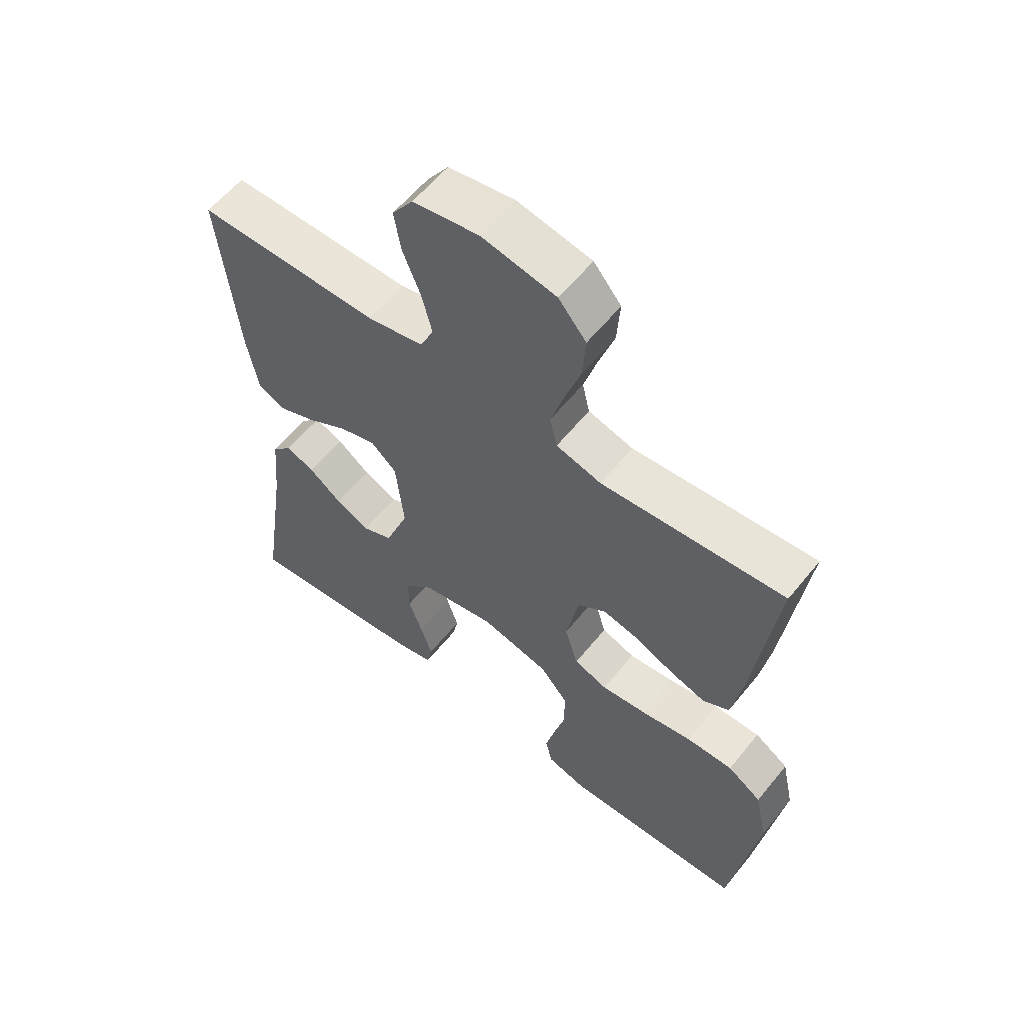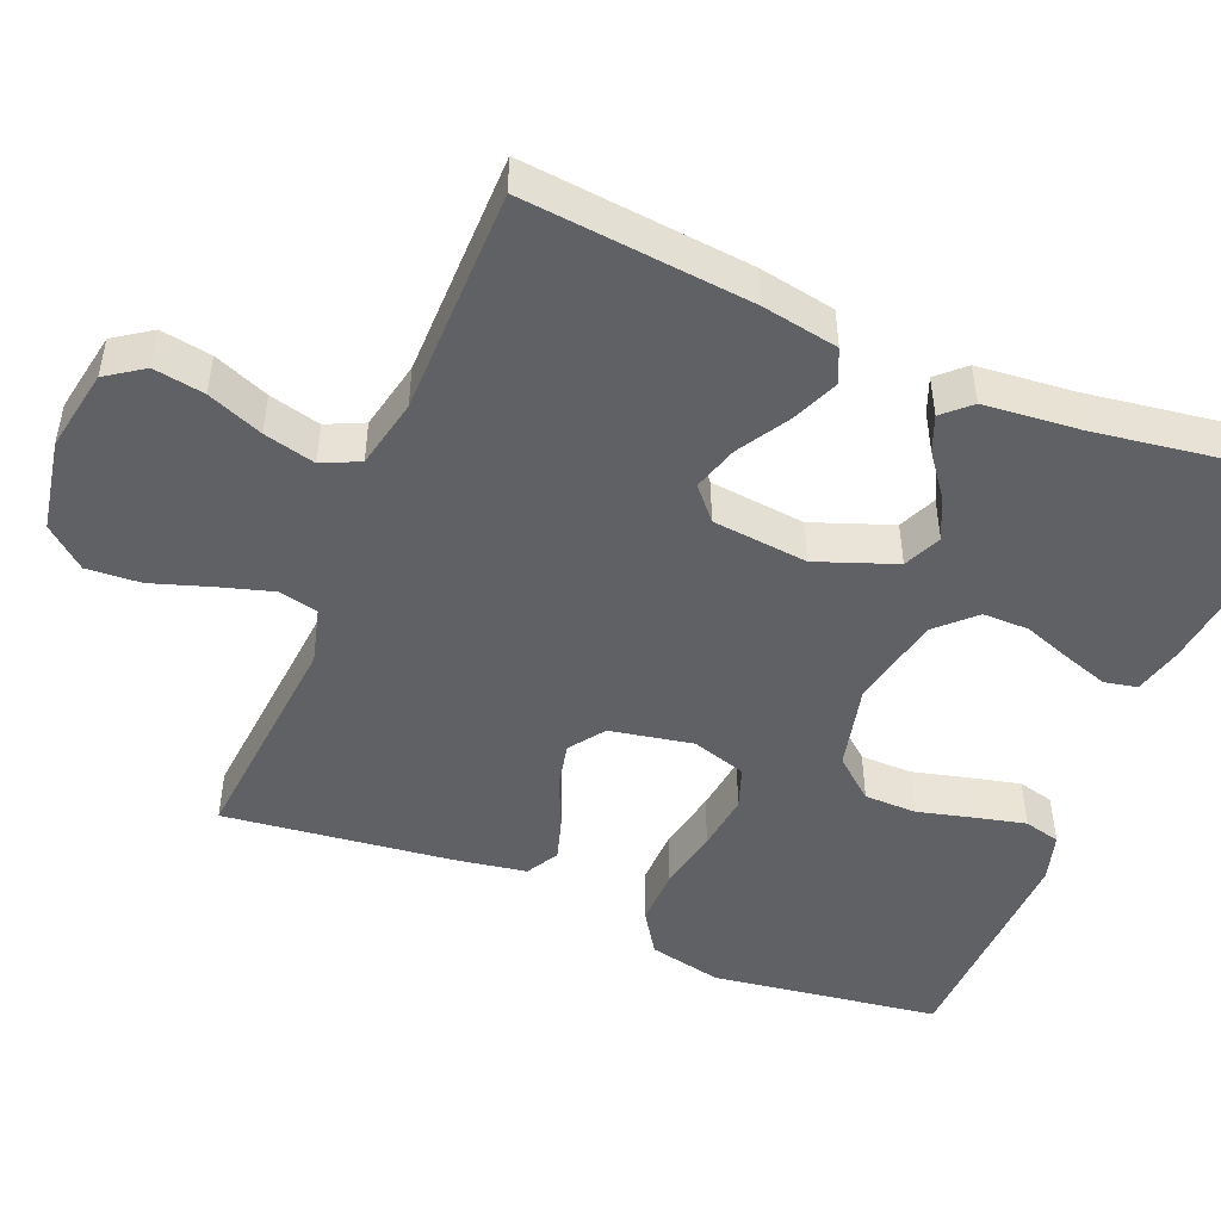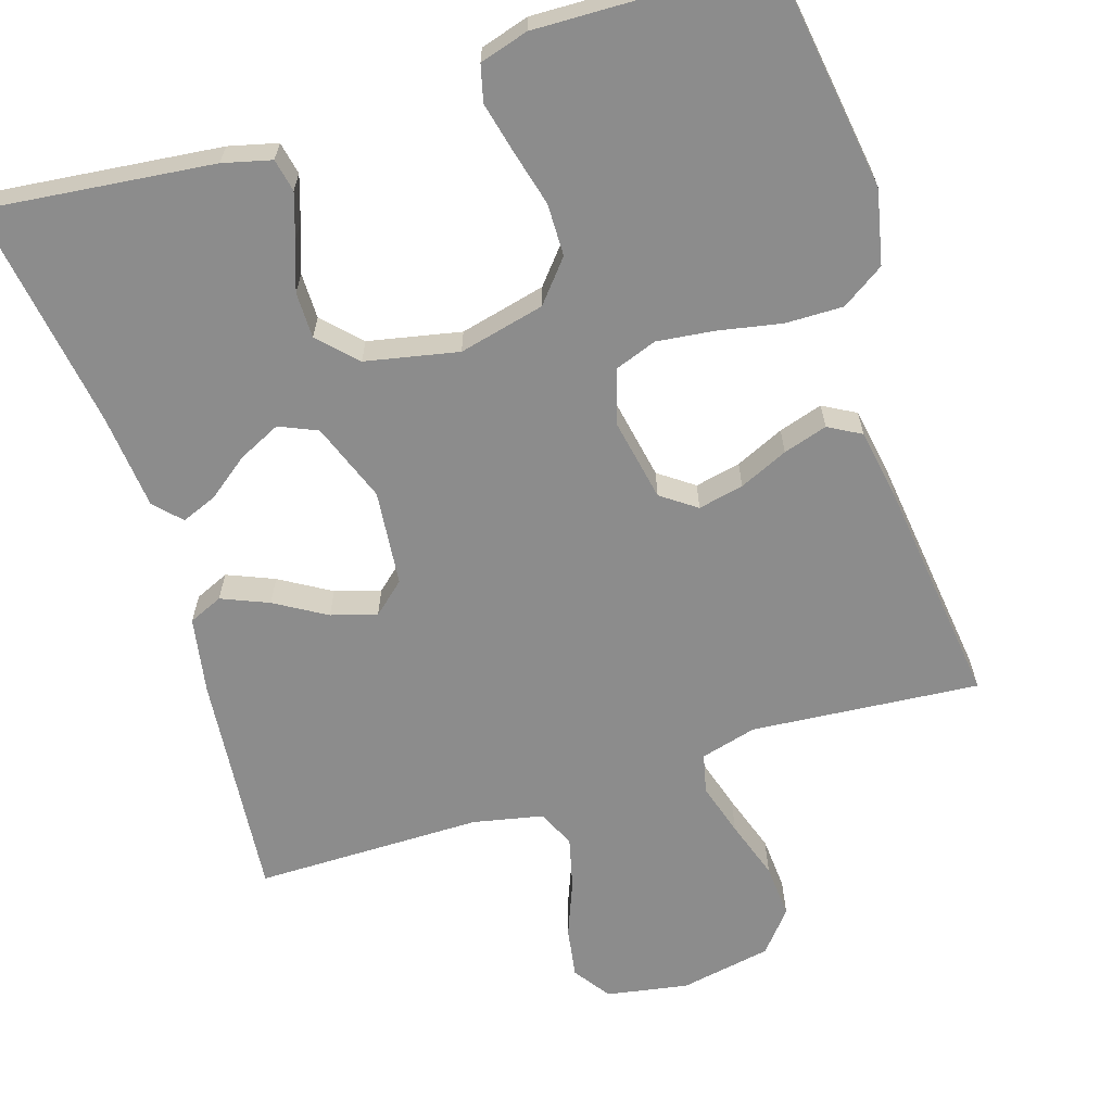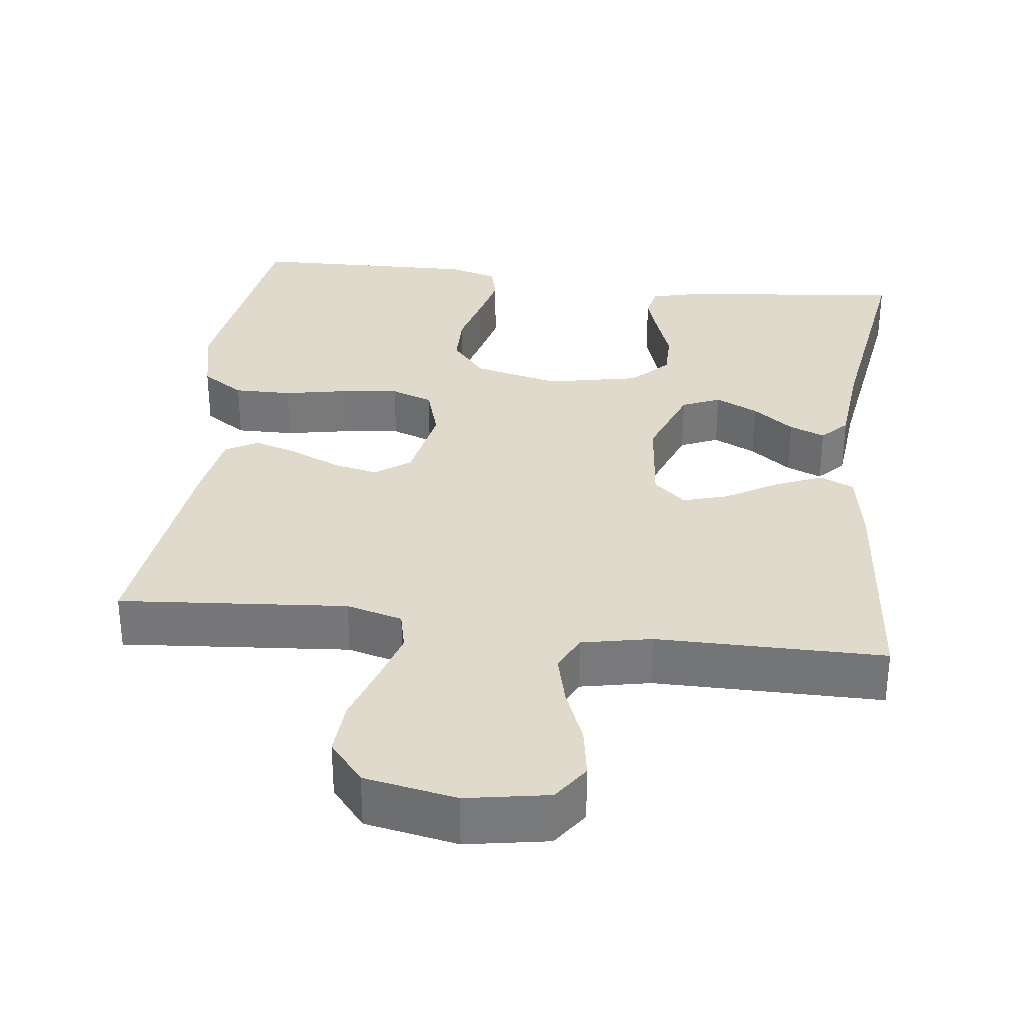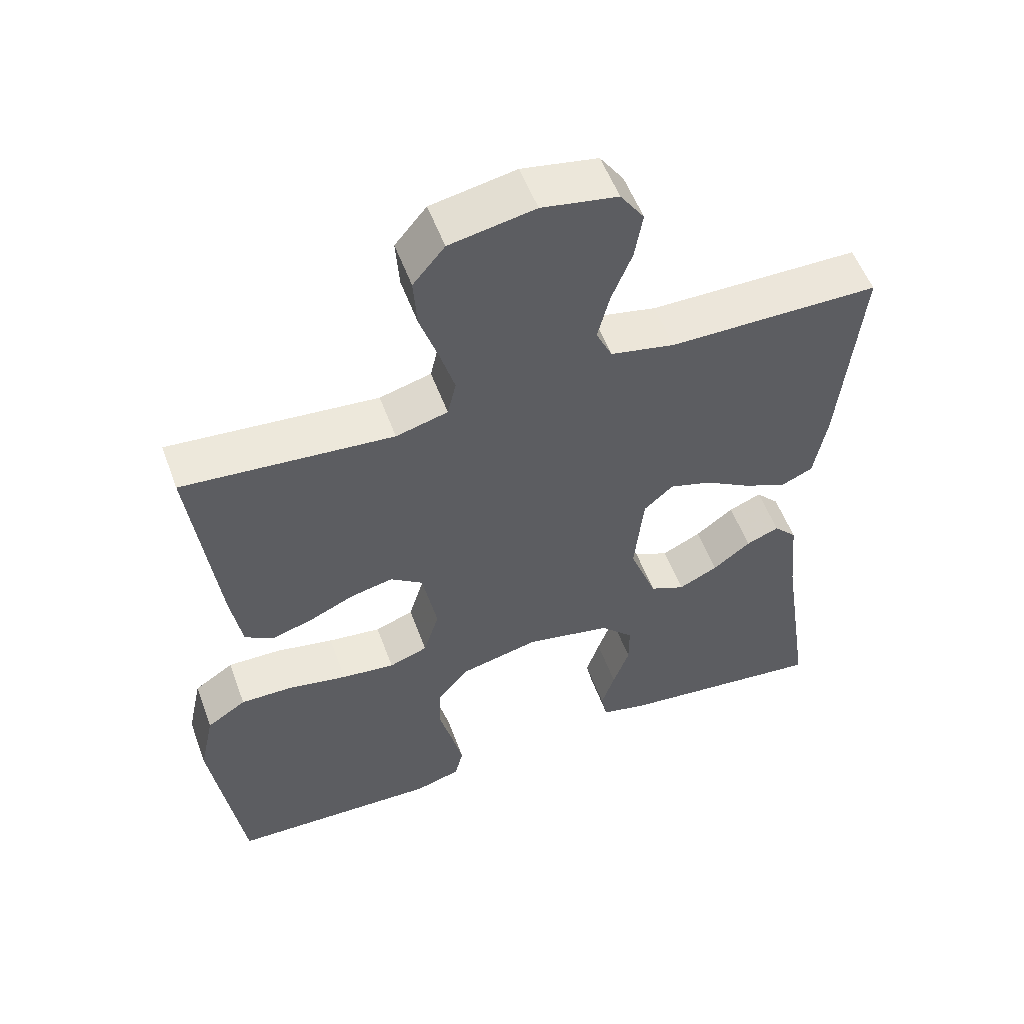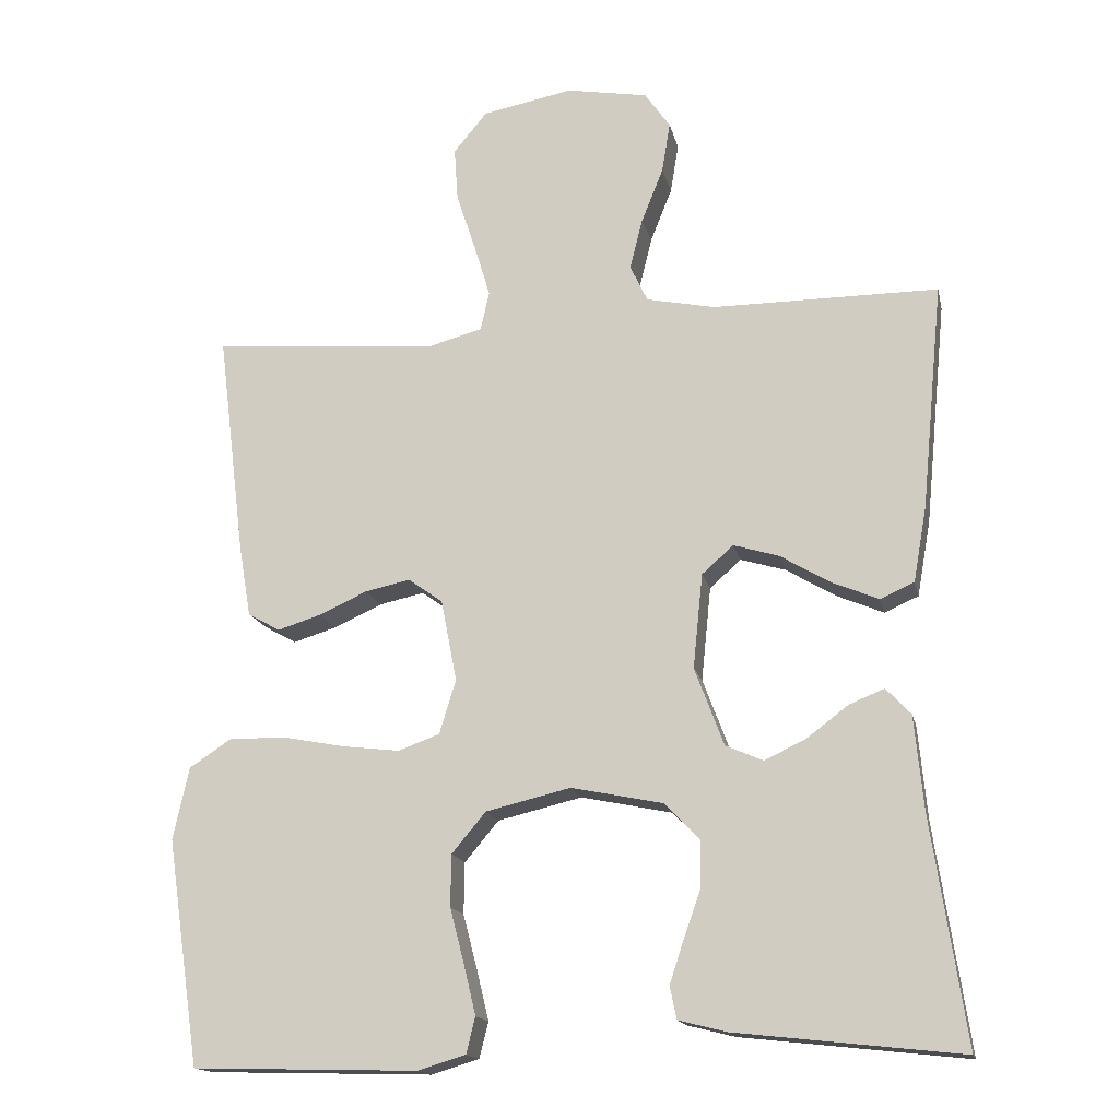
<metadata>
{"format":"obj","ext":"obj","renderer":"f3d","projection":"perspective","resolution":1024,"background":"white","views":[{"elev":59.2,"azim":-141.3,"up":"+Z"},{"elev":-48.0,"azim":67.4,"up":"+Y"},{"elev":-64.2,"azim":-162.5,"up":"+Y"},{"elev":32.5,"azim":7.0,"up":"+Y"},{"elev":54.6,"azim":-20.1,"up":"+Z"},{"elev":-16.0,"azim":12.2,"up":"+Z"}]}
</metadata>
<code>
v 0.5 0.07 0.5
v 0.471 0.07 0.2
v 0.453 0.07 0.099
v 0.408 0.07 0.079
v 0.346 0.07 0.105
v 0.279 0.07 0.145
v 0.219 0.07 0.163
v 0.177 0.07 0.126
v 0.164 0.07 0
v 0.203 0.07 -0.104
v 0.253 0.07 -0.126
v 0.309 0.07 -0.099
v 0.363 0.07 -0.058
v 0.41 0.07 -0.039
v 0.443 0.07 -0.074
v 0.455 0.07 -0.2
v 0.5 0.07 -0.5
v 0.2 0.07 -0.467
v 0.136 0.07 -0.451
v 0.127 0.07 -0.408
v 0.146 0.07 -0.35
v 0.169 0.07 -0.285
v 0.169 0.07 -0.224
v 0.122 0.07 -0.176
v 0 0.07 -0.151
v -0.113 0.07 -0.178
v -0.158 0.07 -0.232
v -0.159 0.07 -0.301
v -0.14 0.07 -0.374
v -0.124 0.07 -0.441
v -0.136 0.07 -0.489
v -0.2 0.07 -0.508
v -0.5 0.07 -0.5
v -0.544 0.07 -0.2
v -0.523 0.07 -0.103
v -0.467 0.07 -0.066
v -0.391 0.07 -0.067
v -0.308 0.07 -0.083
v -0.232 0.07 -0.092
v -0.177 0.07 -0.072
v -0.155 0.07 0
v -0.176 0.07 0.109
v -0.222 0.07 0.142
v -0.282 0.07 0.129
v -0.346 0.07 0.1
v -0.404 0.07 0.082
v -0.447 0.07 0.106
v -0.463 0.07 0.2
v -0.5 0.07 0.5
v -0.2 0.07 0.475
v -0.126 0.07 0.495
v -0.114 0.07 0.547
v -0.135 0.07 0.617
v -0.161 0.07 0.695
v -0.166 0.07 0.767
v -0.121 0.07 0.821
v 0 0.07 0.844
v 0.108 0.07 0.825
v 0.142 0.07 0.776
v 0.131 0.07 0.709
v 0.102 0.07 0.636
v 0.085 0.07 0.568
v 0.108 0.07 0.519
v 0.2 0.07 0.5
v 0.5 0 0.5
v 0.471 0 0.2
v 0.453 0 0.099
v 0.408 0 0.079
v 0.346 0 0.105
v 0.279 0 0.145
v 0.219 0 0.163
v 0.177 0 0.126
v 0.164 0 0
v 0.203 0 -0.104
v 0.253 0 -0.126
v 0.309 0 -0.099
v 0.363 0 -0.058
v 0.41 0 -0.039
v 0.443 0 -0.074
v 0.455 0 -0.2
v 0.5 0 -0.5
v 0.2 0 -0.467
v 0.136 0 -0.451
v 0.127 0 -0.408
v 0.146 0 -0.35
v 0.169 0 -0.285
v 0.169 0 -0.224
v 0.122 0 -0.176
v 0 0 -0.151
v -0.113 0 -0.178
v -0.158 0 -0.232
v -0.159 0 -0.301
v -0.14 0 -0.374
v -0.124 0 -0.441
v -0.136 0 -0.489
v -0.2 0 -0.508
v -0.5 0 -0.5
v -0.544 0 -0.2
v -0.523 0 -0.103
v -0.467 0 -0.066
v -0.391 0 -0.067
v -0.308 0 -0.083
v -0.232 0 -0.092
v -0.177 0 -0.072
v -0.155 0 0
v -0.176 0 0.109
v -0.222 0 0.142
v -0.282 0 0.129
v -0.346 0 0.1
v -0.404 0 0.082
v -0.447 0 0.106
v -0.463 0 0.2
v -0.5 0 0.5
v -0.2 0 0.475
v -0.126 0 0.495
v -0.114 0 0.547
v -0.135 0 0.617
v -0.161 0 0.695
v -0.166 0 0.767
v -0.121 0 0.821
v 0 0 0.844
v 0.108 0 0.825
v 0.142 0 0.776
v 0.131 0 0.709
v 0.102 0 0.636
v 0.085 0 0.568
v 0.108 0 0.519
v 0.2 0 0.5
f 58 59 60 61
f 58 61 62
f 57 58 62
f 56 57 62
f 53 54 55 56
f 52 53 56 62
f 51 52 62 63
f 47 48 49 50
f 44 45 46 47
f 43 44 47 50
f 42 43 50 51
f 35 36 37 38
f 35 38 39
f 34 35 39
f 33 34 39
f 32 33 39 40
f 28 29 30 31
f 28 31 32
f 27 28 32 40
f 19 20 21 22
f 17 18 19 22
f 16 17 22 23
f 15 16 23 24
f 12 13 14 15
f 11 12 15
f 3 4 5 6
f 3 6 7
f 64 1 2 3
f 64 3 7
f 63 64 7 8
f 41 42 51 63
f 41 63 8 9
f 26 27 40 41
f 25 26 41 9
f 24 25 9 10
f 11 15 24
f 10 11 24
f 125 124 123 122
f 126 125 122
f 126 122 121
f 126 121 120
f 120 119 118 117
f 126 120 117 116
f 127 126 116 115
f 114 113 112 111
f 111 110 109 108
f 114 111 108 107
f 115 114 107 106
f 102 101 100 99
f 103 102 99
f 103 99 98
f 103 98 97
f 104 103 97 96
f 95 94 93 92
f 96 95 92
f 104 96 92 91
f 86 85 84 83
f 86 83 82 81
f 87 86 81 80
f 88 87 80 79
f 79 78 77 76
f 79 76 75
f 70 69 68 67
f 71 70 67
f 67 66 65 128
f 71 67 128
f 72 71 128 127
f 127 115 106 105
f 73 72 127 105
f 105 104 91 90
f 73 105 90 89
f 74 73 89 88
f 88 79 75
f 88 75 74
f 1 65 66 2
f 2 66 67 3
f 3 67 68 4
f 4 68 69 5
f 5 69 70 6
f 6 70 71 7
f 7 71 72 8
f 8 72 73 9
f 9 73 74 10
f 10 74 75 11
f 11 75 76 12
f 12 76 77 13
f 13 77 78 14
f 14 78 79 15
f 15 79 80 16
f 16 80 81 17
f 17 81 82 18
f 18 82 83 19
f 19 83 84 20
f 20 84 85 21
f 21 85 86 22
f 22 86 87 23
f 23 87 88 24
f 24 88 89 25
f 25 89 90 26
f 26 90 91 27
f 27 91 92 28
f 28 92 93 29
f 29 93 94 30
f 30 94 95 31
f 31 95 96 32
f 32 96 97 33
f 33 97 98 34
f 34 98 99 35
f 35 99 100 36
f 36 100 101 37
f 37 101 102 38
f 38 102 103 39
f 39 103 104 40
f 40 104 105 41
f 41 105 106 42
f 42 106 107 43
f 43 107 108 44
f 44 108 109 45
f 45 109 110 46
f 46 110 111 47
f 47 111 112 48
f 48 112 113 49
f 49 113 114 50
f 50 114 115 51
f 51 115 116 52
f 52 116 117 53
f 53 117 118 54
f 54 118 119 55
f 55 119 120 56
f 56 120 121 57
f 57 121 122 58
f 58 122 123 59
f 59 123 124 60
f 60 124 125 61
f 61 125 126 62
f 62 126 127 63
f 63 127 128 64
f 64 128 65 1

</code>
